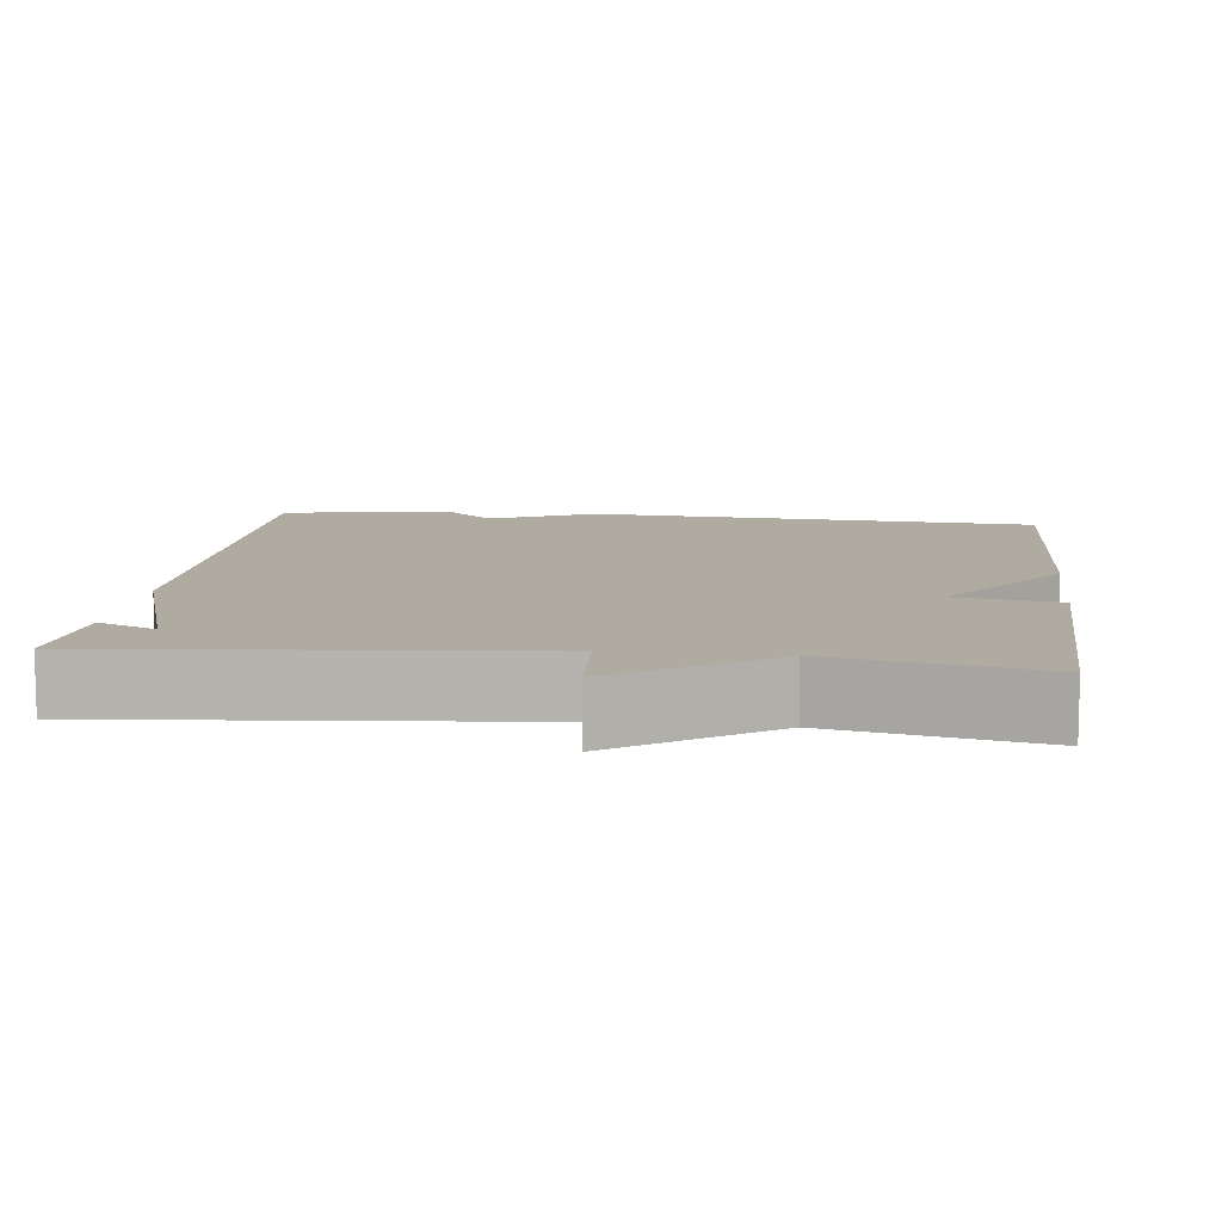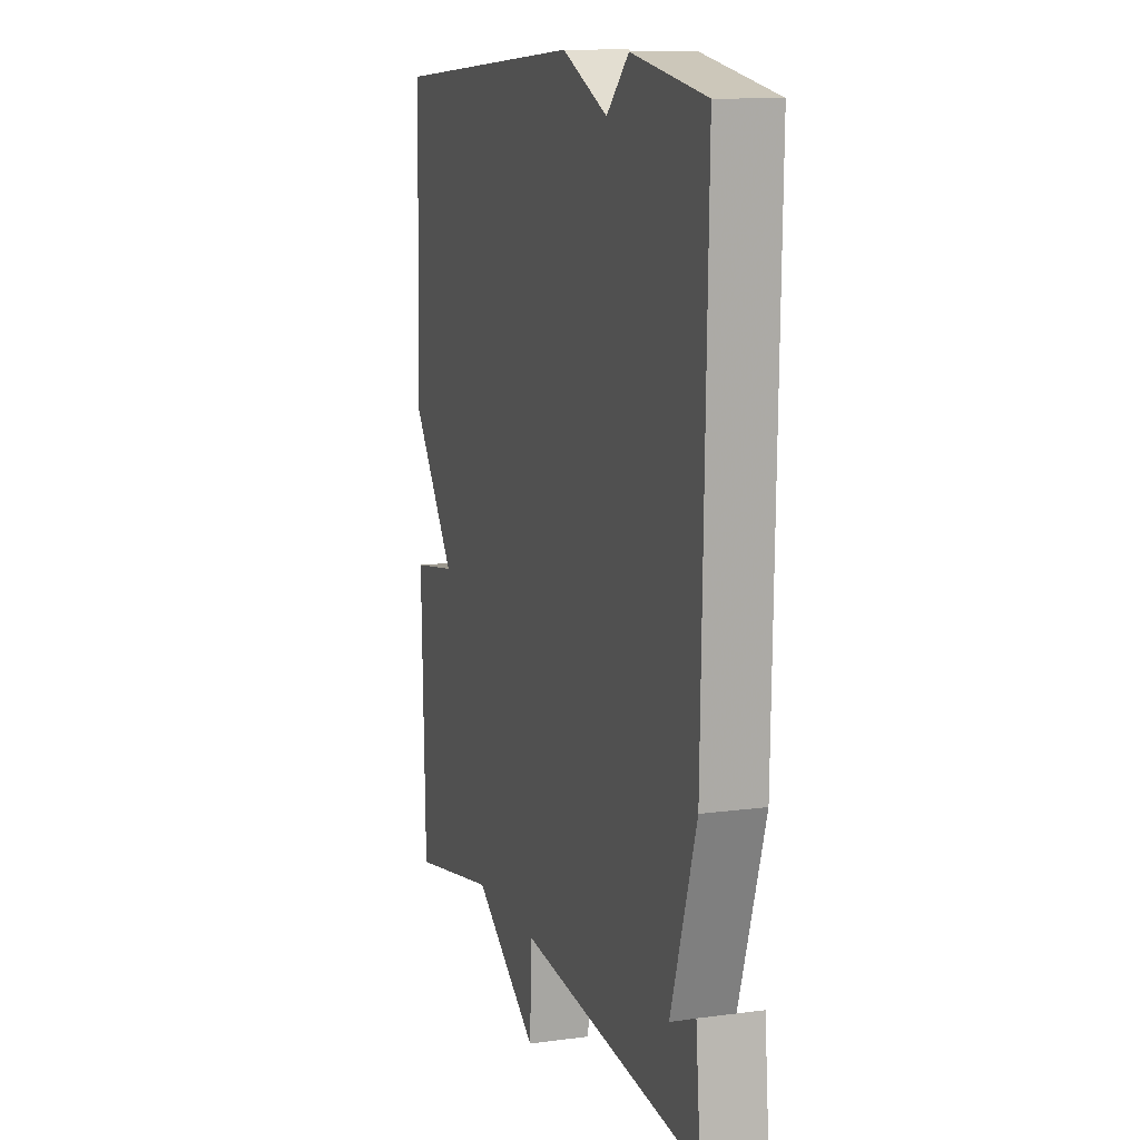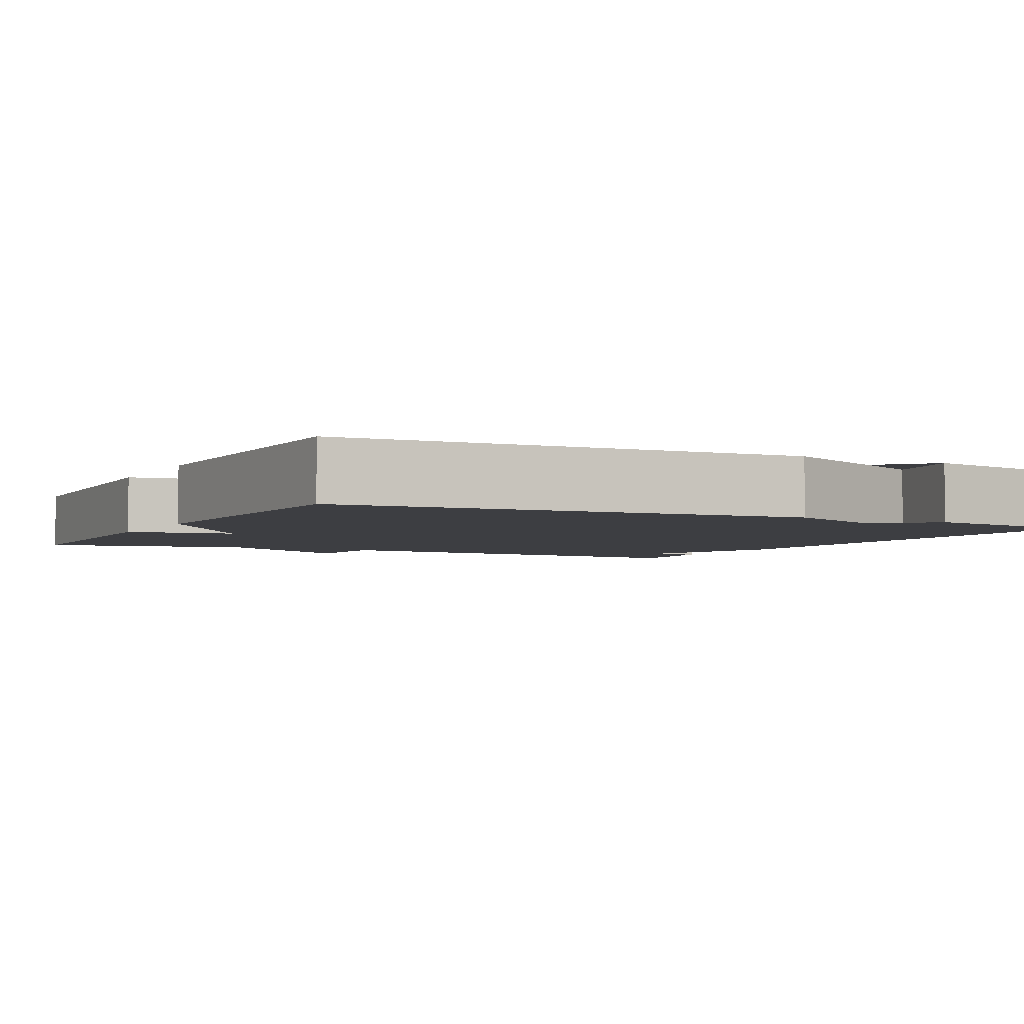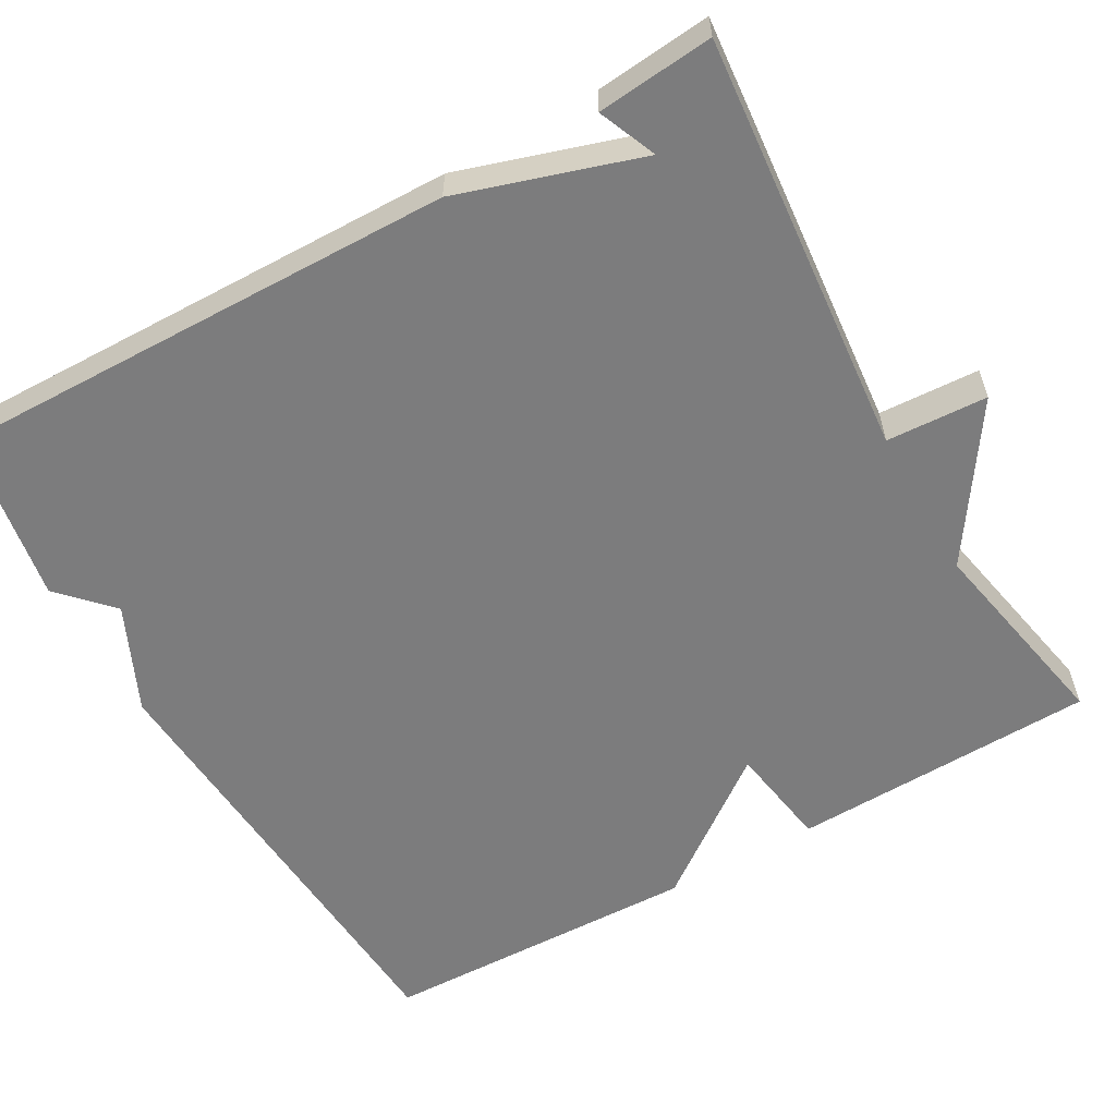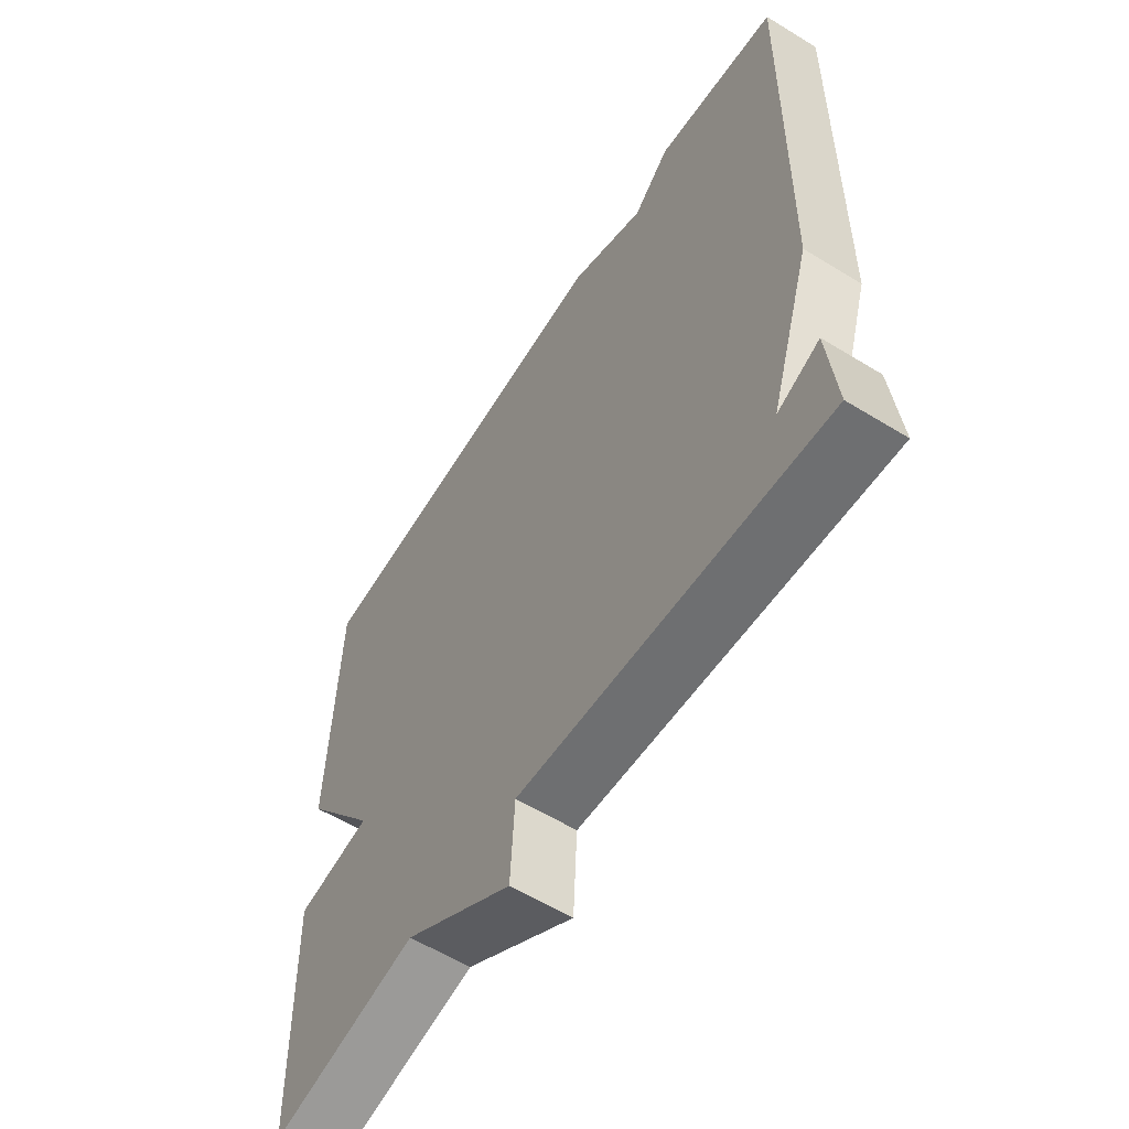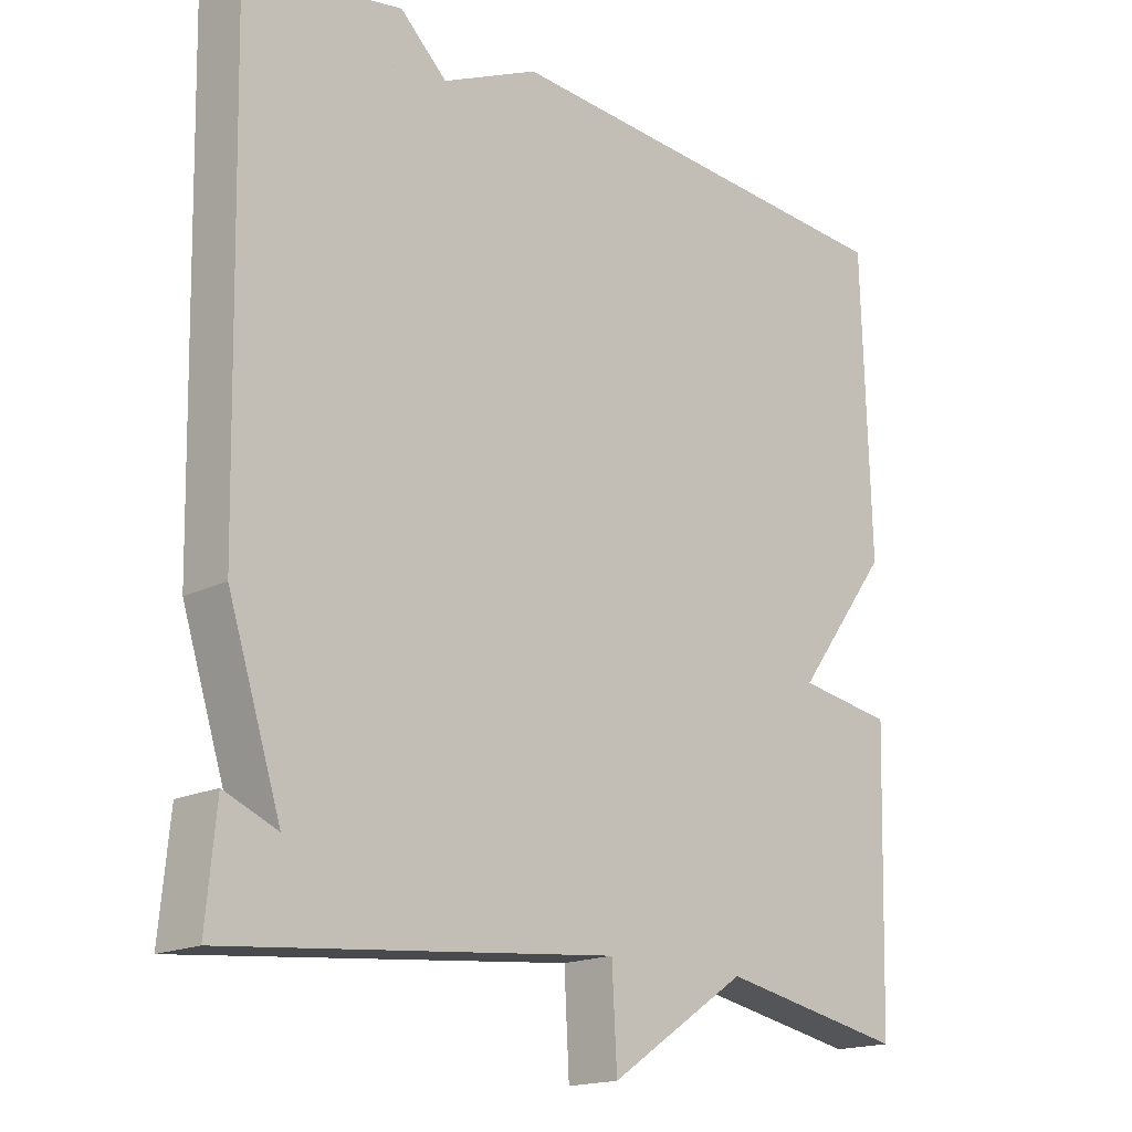
<metadata>
{"format":"obj","ext":"obj","renderer":"f3d","projection":"perspective","resolution":1024,"background":"white","views":[{"elev":9.8,"azim":-173.2,"up":"+Y"},{"elev":11.6,"azim":72.0,"up":"+Z"},{"elev":-3.6,"azim":-27.2,"up":"+Y"},{"elev":-58.8,"azim":119.7,"up":"+Y"},{"elev":-59.5,"azim":57.8,"up":"+Z"},{"elev":-17.3,"azim":134.6,"up":"+Z"}]}
</metadata>
<code>
v 0.5 0.07 -0.5
v -0.039 0.07 -0.449
v -0.046 0.07 -0.578
v -0.239 0.07 -0.449
v -0.5 0.07 -0.5
v -0.512 0.07 -0.11
v -0.379 0.07 -0.089
v -0.512 0.07 0.09
v -0.5 0.07 0.5
v 0.082 0.07 0.538
v 0.296 0.07 0.439
v 0.282 0.07 0.538
v 0.5 0.07 0.5
v 0.486 0.07 -0.152
v 0.412 0.07 -0.383
v 0.486 0.07 -0.352
v 0.5 0 -0.5
v -0.039 0 -0.449
v -0.046 0 -0.578
v -0.239 0 -0.449
v -0.5 0 -0.5
v -0.512 0 -0.11
v -0.379 0 -0.089
v -0.512 0 0.09
v -0.5 0 0.5
v 0.082 0 0.538
v 0.296 0 0.439
v 0.282 0 0.538
v 0.5 0 0.5
v 0.486 0 -0.152
v 0.412 0 -0.383
v 0.486 0 -0.352
f 15 16 1
f 12 13 14 15
f 9 10 11
f 8 9 11
f 7 8 11
f 4 5 6 7
f 2 3 4 7
f 15 1 2 7
f 12 15 7
f 12 11 7
f 17 32 31
f 31 30 29 28
f 27 26 25
f 27 25 24
f 27 24 23
f 23 22 21 20
f 23 20 19 18
f 23 18 17 31
f 23 31 28
f 23 27 28
f 1 17 18 2
f 2 18 19 3
f 3 19 20 4
f 4 20 21 5
f 5 21 22 6
f 6 22 23 7
f 7 23 24 8
f 8 24 25 9
f 9 25 26 10
f 10 26 27 11
f 11 27 28 12
f 12 28 29 13
f 13 29 30 14
f 14 30 31 15
f 15 31 32 16
f 16 32 17 1

</code>
